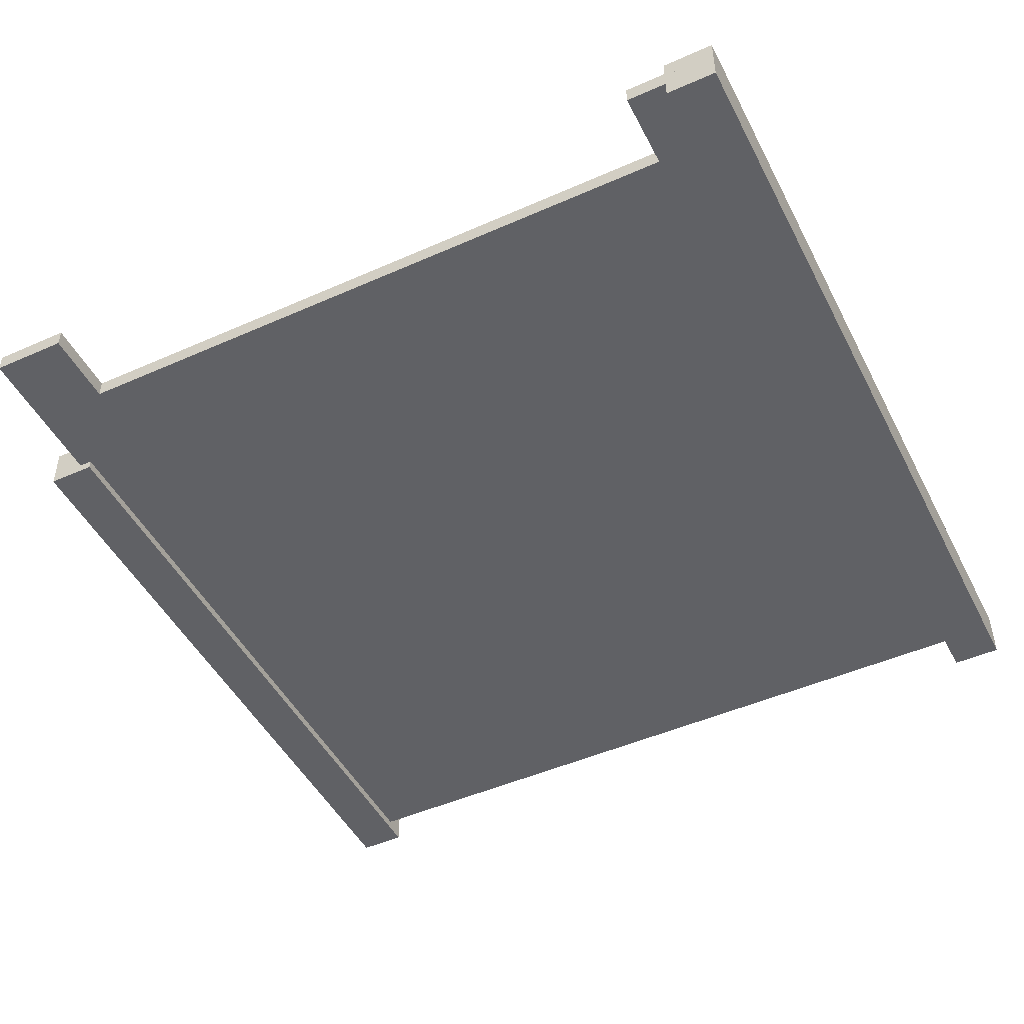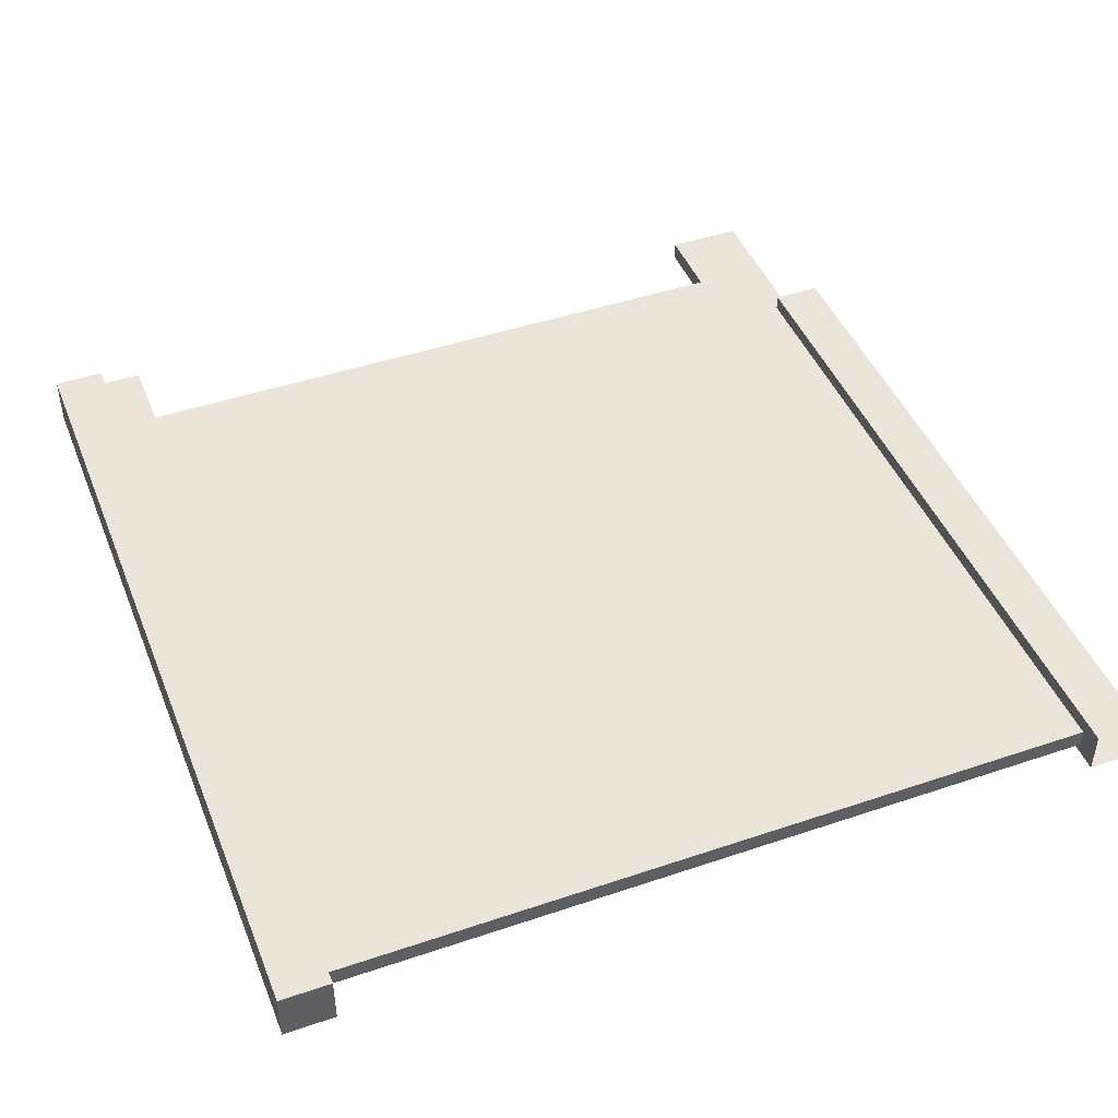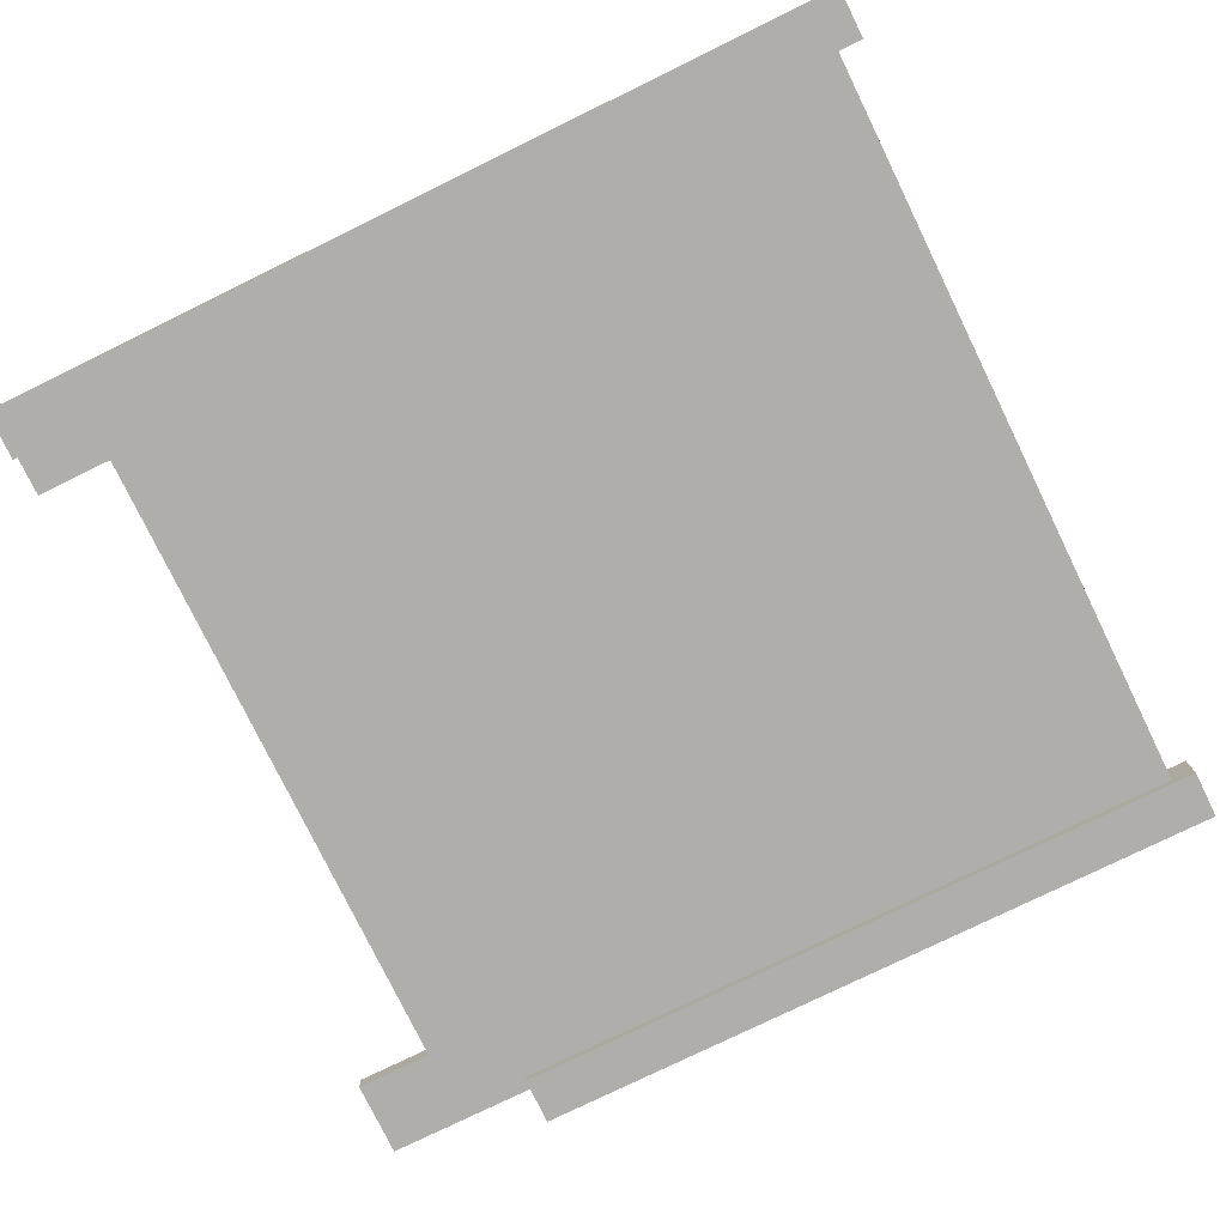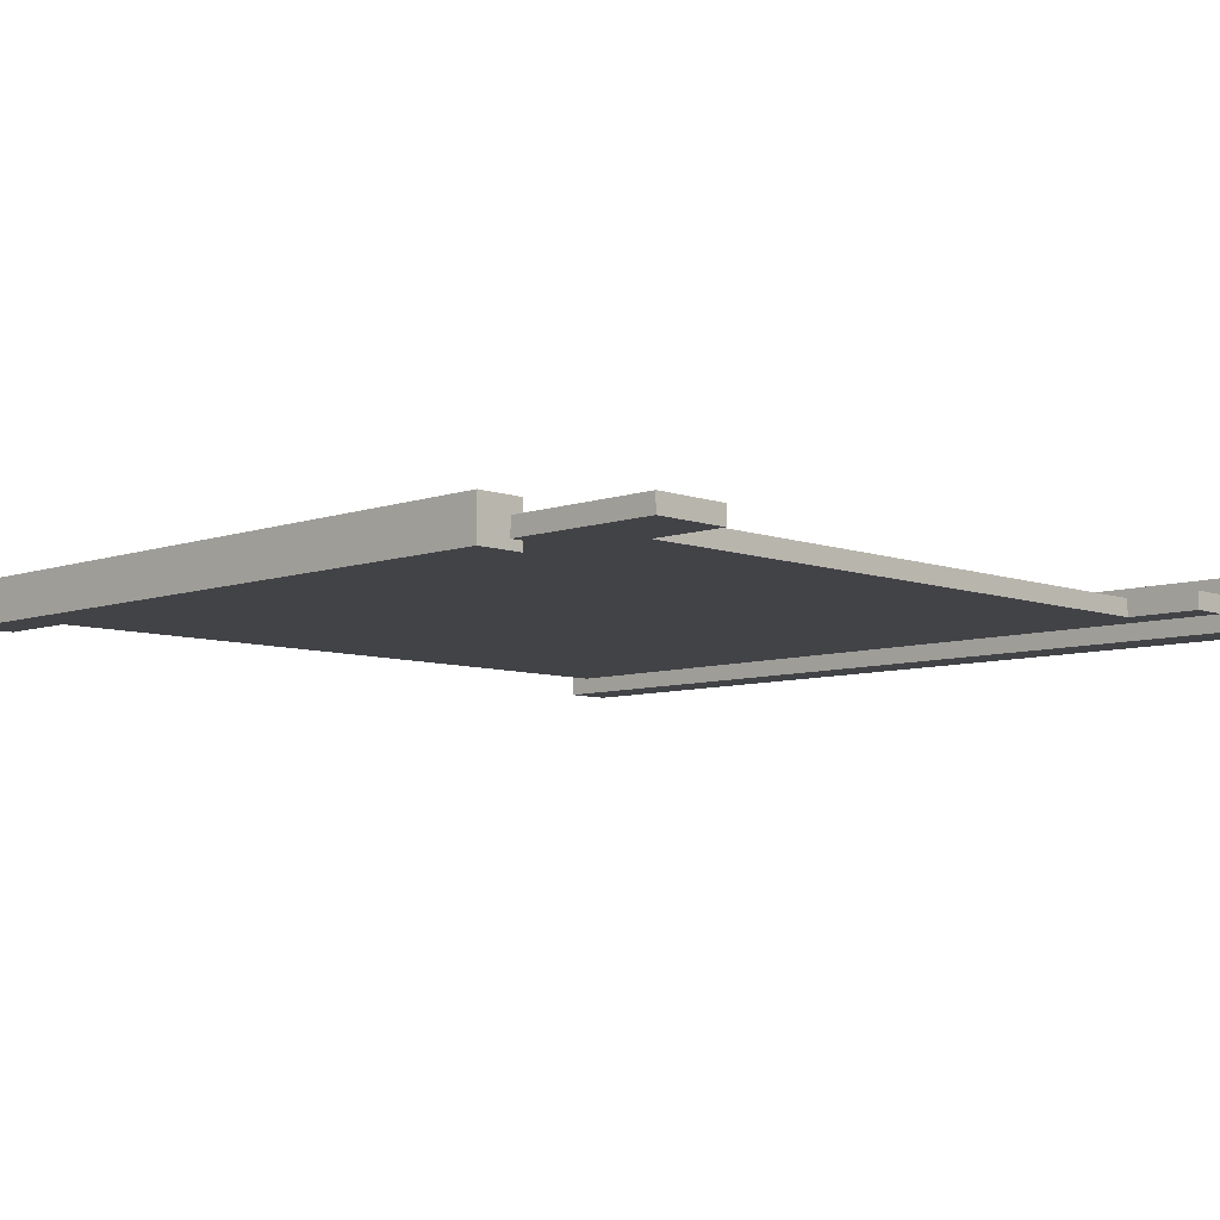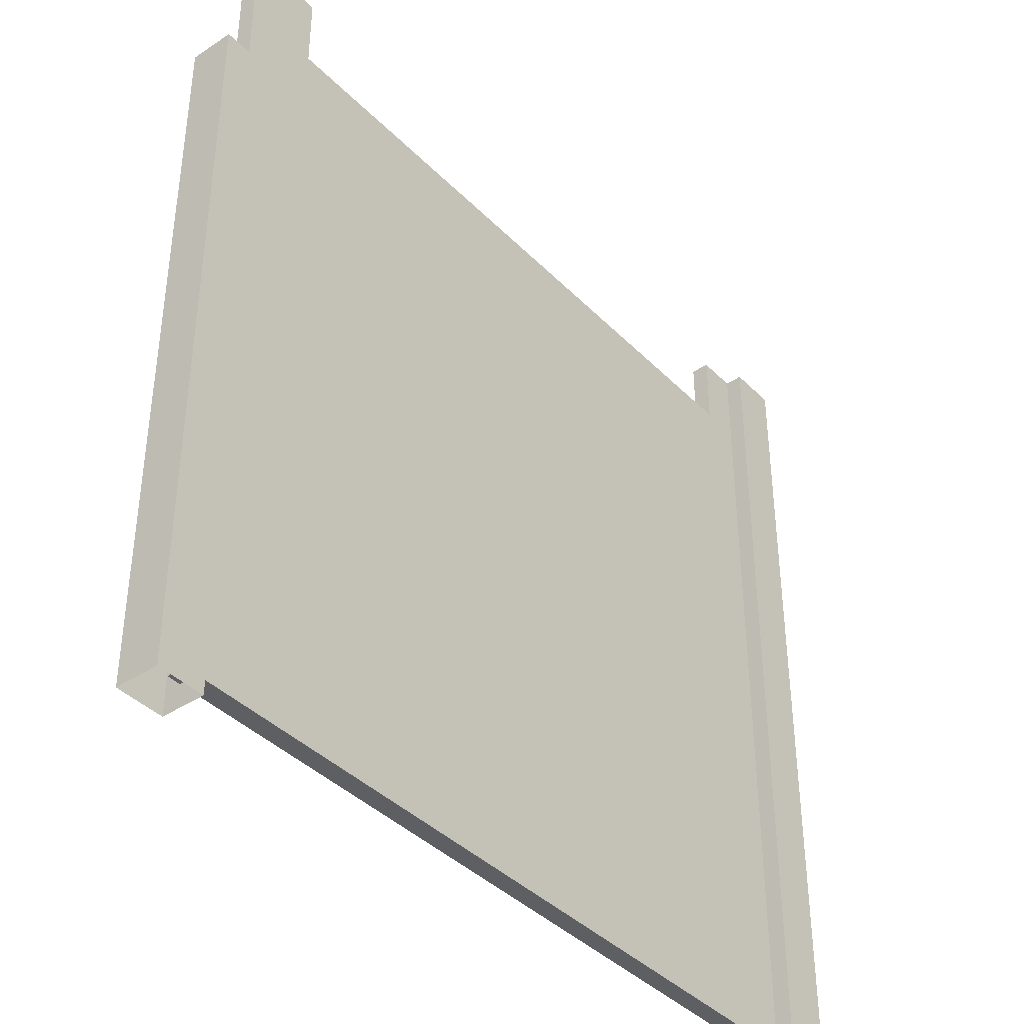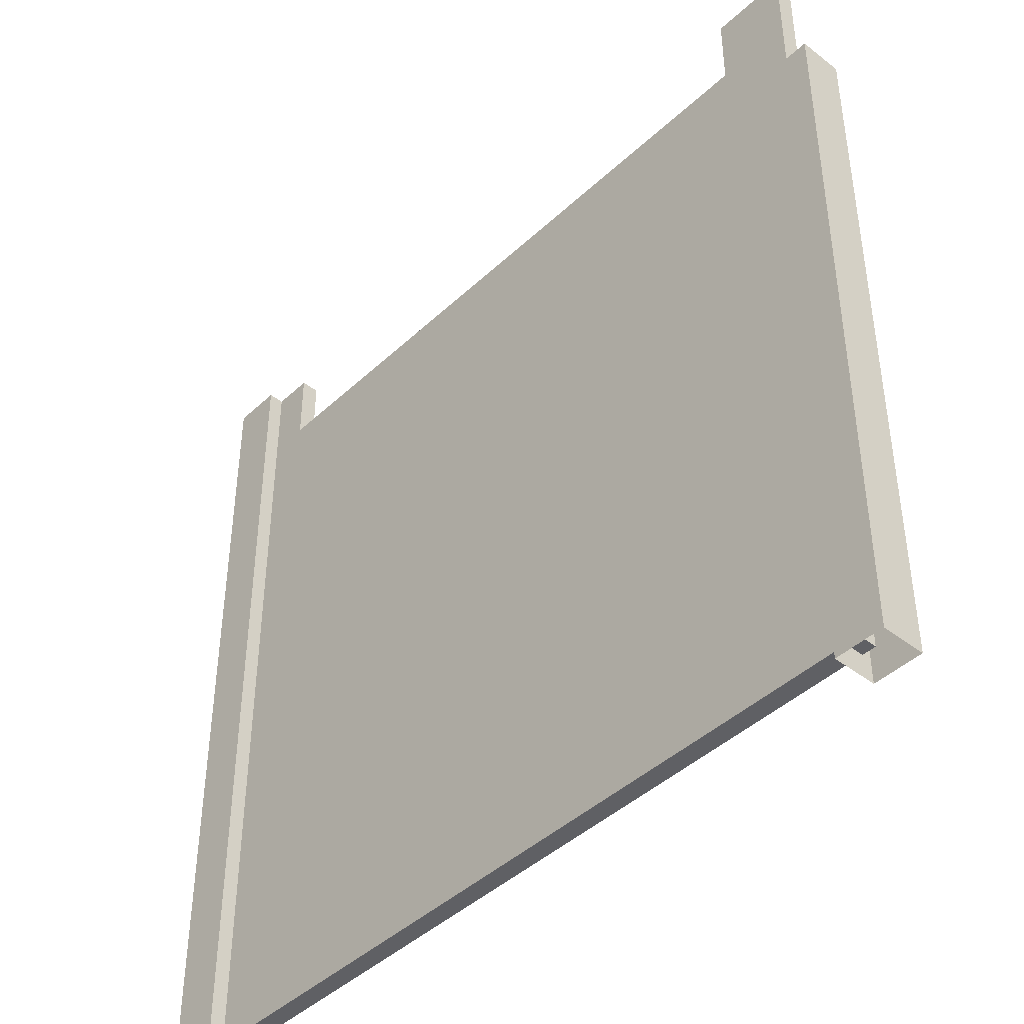
<metadata>
{"format":"obj","ext":"obj","renderer":"f3d","projection":"perspective","resolution":1024,"background":"white","views":[{"elev":-48.0,"azim":-153.6,"up":"+Z"},{"elev":45.3,"azim":-21.3,"up":"+Z"},{"elev":-77.9,"azim":-64.0,"up":"+Z"},{"elev":-7.5,"azim":134.5,"up":"+Z"},{"elev":-40.0,"azim":129.3,"up":"+Y"},{"elev":-43.6,"azim":47.5,"up":"+Y"}]}
</metadata>
<code>
g dungeon_mv_door_r
v -4.235 4.286 0.1093
v -3.979 4.286 0.1093
v -3.979 0.05282 0.1093
v -4.235 0.05282 0.1093
v -3.979 -0.1165 0.1093
v -4.235 -0.1165 0.1093
v -0.1218 -0.1165 0.1093
v -0.1218 3.512 0.1093
v 0.1218 3.512 0.1093
v 0.1218 -0.1165 0.1093
v -0.1218 3.512 -0.1093
v -0.1218 3.512 0.1093
v -0.1218 -0.1165 0.1093
v -0.1218 -0.1165 -0.1093
v 0.1218 -0.1165 -0.1093
v 0.1218 -0.1165 0.1093
v 0.1218 3.512 0.1093
v 0.1218 3.512 -0.1093
v 0.1218 3.512 0.1093
v -0.1218 3.512 0.1093
v -0.1218 3.512 -0.1093
v 0.1218 3.512 -0.1093
v -3.775 -2.899e-06 0.03032
v -3.775 3.897 0.03032
v -0.44 3.897 0.03032
v -0.44 -1.831e-06 0.03032
v -4.031 3.897 0.03032
v -4.031 -2.899e-06 0.03032
v -4.031 4.286 0.03032
v -3.775 4.286 0.03032
v -0.05519 3.897 0.03032
v -0.05519 -9.155e-07 0.03032
v -0.05519 4.286 0.03032
v -0.44 4.286 0.03032
v -4.235 4.286 -0.1516
v -4.235 0.05282 -0.1516
v -3.979 0.05282 -0.1516
v -3.979 4.286 -0.1516
v -3.979 -0.1165 -0.1516
v -4.235 -0.1165 -0.1516
v -3.979 -0.1165 0.1093
v -3.979 0.05282 0.1093
v -3.979 0.05282 -0.1516
v -3.979 -0.1165 -0.1516
v -3.979 4.286 -0.1516
v -3.979 4.286 0.1093
v -4.235 4.286 0.1093
v -4.235 0.05282 0.1093
v -4.235 0.05282 -0.1516
v -4.235 4.286 -0.1516
v -4.235 -0.1165 -0.1516
v -4.235 -0.1165 0.1093
v -3.775 -2.747e-06 -0.06237
v -0.44 -1.678e-06 -0.06237
v -0.44 3.897 -0.06237
v -3.775 3.897 -0.06237
v -4.031 3.897 -0.06237
v -4.031 -2.747e-06 -0.06237
v -4.031 4.286 -0.06237
v -3.775 4.286 -0.06237
v -0.05519 3.897 -0.06237
v -0.05519 -9.155e-07 -0.06237
v -0.05519 4.286 -0.06237
v -0.44 4.286 -0.06237
v -3.775 3.897 -0.06237
v -0.44 3.897 -0.06237
v -0.44 3.897 0.03032
v -3.775 3.897 0.03032
v -0.44 -1.678e-06 -0.06237
v -3.775 -2.747e-06 -0.06237
v -3.775 -2.899e-06 0.03032
v -0.44 -1.831e-06 0.03032
v -4.031 -2.899e-06 0.03032
v -4.031 -2.747e-06 -0.06237
v -0.05519 -9.155e-07 -0.06237
v -0.05519 -9.155e-07 0.03032
v -4.031 -2.747e-06 -0.06237
v -4.031 3.897 -0.06237
v -4.031 3.897 0.03032
v -4.031 -2.899e-06 0.03032
v -4.031 4.286 0.03032
v -4.031 4.286 -0.06237
v -4.031 4.286 -0.06237
v -3.775 4.286 -0.06237
v -3.775 4.286 0.03032
v -4.031 4.286 0.03032
v -3.775 4.286 -0.06237
v -3.775 3.897 -0.06237
v -3.775 3.897 0.03032
v -3.775 4.286 0.03032
v -0.05519 3.897 -0.06237
v -0.05519 -9.155e-07 -0.06237
v -0.05519 -9.155e-07 0.03032
v -0.05519 3.897 0.03032
v -0.05519 4.286 -0.06237
v -0.05519 4.286 0.03032
v -0.44 3.897 -0.06237
v -0.44 4.286 -0.06237
v -0.44 4.286 0.03032
v -0.44 3.897 0.03032
v -0.44 4.286 -0.06237
v -0.05519 4.286 -0.06237
v -0.05519 4.286 0.03032
v -0.44 4.286 0.03032
v -3.979 4.286 0.1093
v -4.235 4.286 0.1093
v -4.235 4.286 -0.1516
v -3.979 4.286 -0.1516
v -4.235 -0.1165 0.1093
v -3.979 -0.1165 0.1093
v -3.979 -0.1165 -0.1516
v -4.235 -0.1165 -0.1516
v -0.1218 -0.1165 -0.1093
v 0.1218 -0.1165 -0.1093
v 0.1218 3.512 -0.1093
v -0.1218 3.512 -0.1093
g dungeon_mv_door_r_0
f 3 2 1
f 4 3 1
f 3 4 5
f 4 6 5
f 9 8 7
f 10 9 7
f 13 12 11
f 14 13 11
f 17 16 15
f 18 17 15
f 21 20 19
f 22 21 19
f 25 24 23
f 26 25 23
f 23 24 27
f 28 23 27
f 27 24 29
f 24 30 29
f 25 26 31
f 26 32 31
f 25 31 33
f 34 25 33
f 37 36 35
f 38 37 35
f 36 37 39
f 40 36 39
f 43 42 41
f 44 43 41
f 43 45 42
f 45 46 42
f 49 48 47
f 50 49 47
f 49 51 48
f 51 52 48
f 55 54 53
f 56 55 53
f 56 53 57
f 53 58 57
f 56 57 59
f 60 56 59
f 54 55 61
f 62 54 61
f 61 55 63
f 55 64 63
f 67 66 65
f 68 67 65
f 71 70 69
f 72 71 69
f 71 73 70
f 73 74 70
f 72 69 75
f 76 72 75
f 79 78 77
f 80 79 77
f 79 81 78
f 81 82 78
f 85 84 83
f 86 85 83
f 89 88 87
f 90 89 87
f 93 92 91
f 94 93 91
f 94 91 95
f 96 94 95
f 99 98 97
f 100 99 97
f 103 102 101
f 104 103 101
f 107 106 105
f 108 107 105
f 111 110 109
f 112 111 109
f 115 114 113
f 116 115 113

</code>
